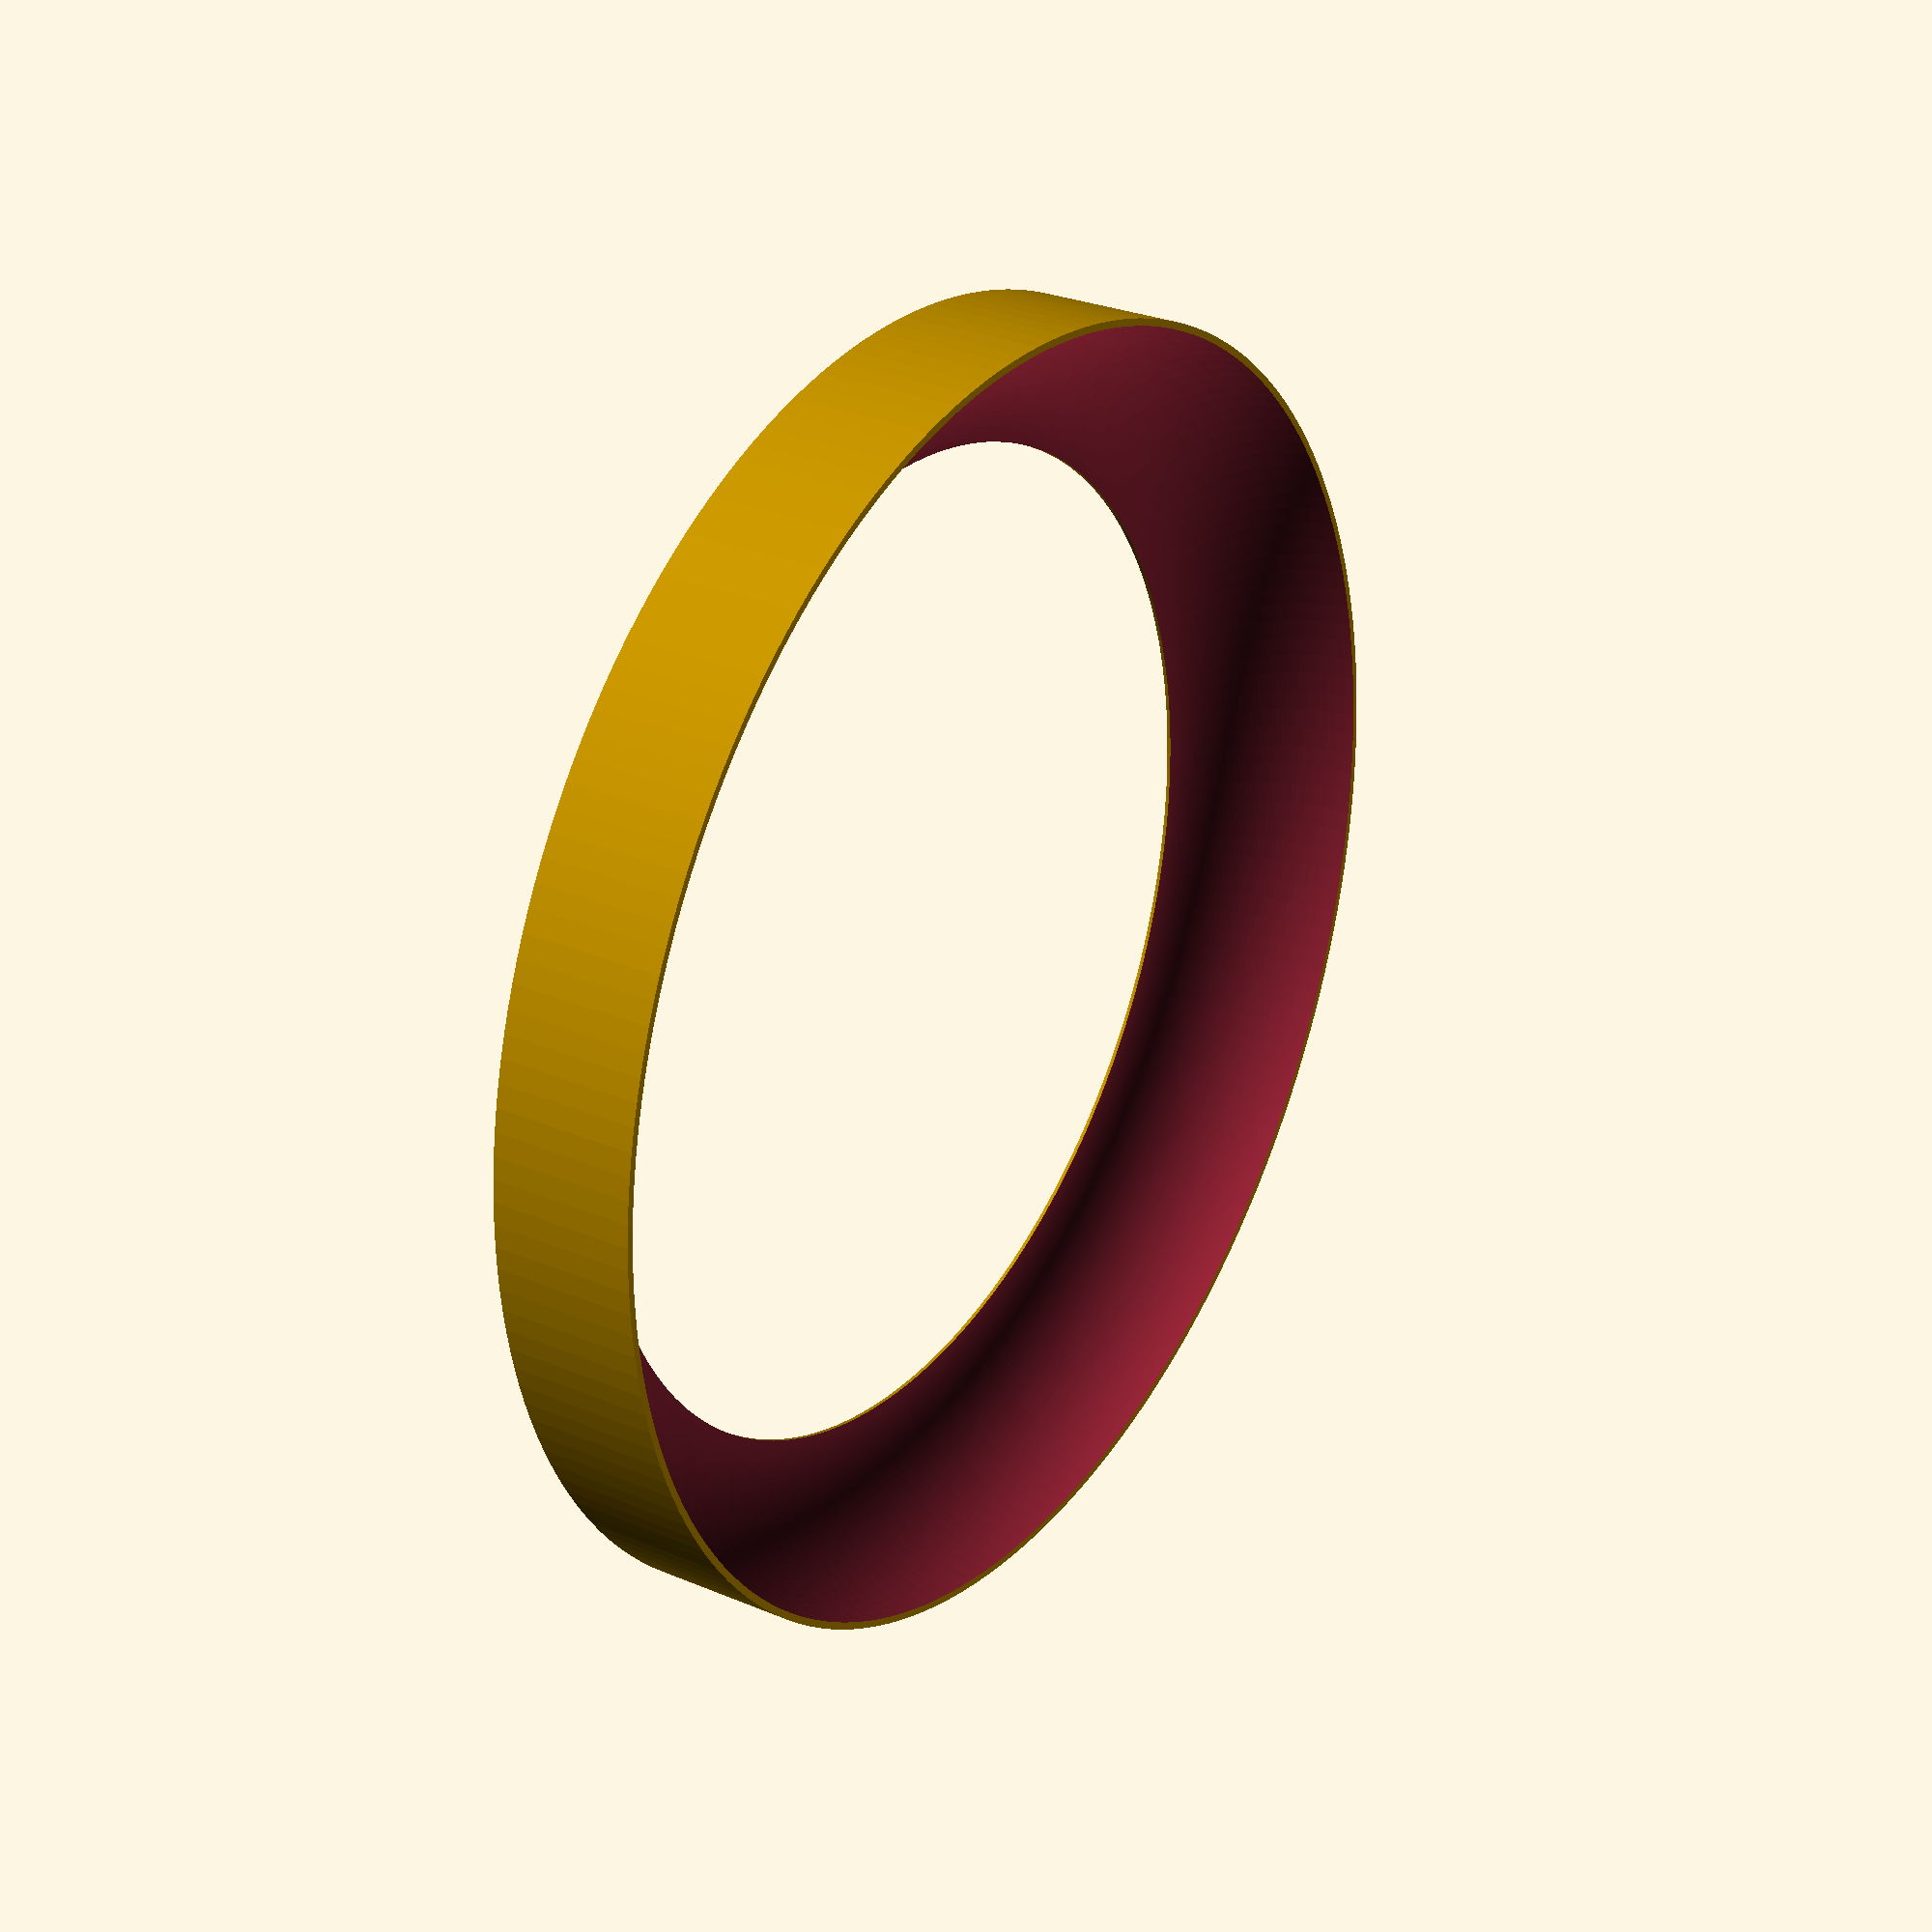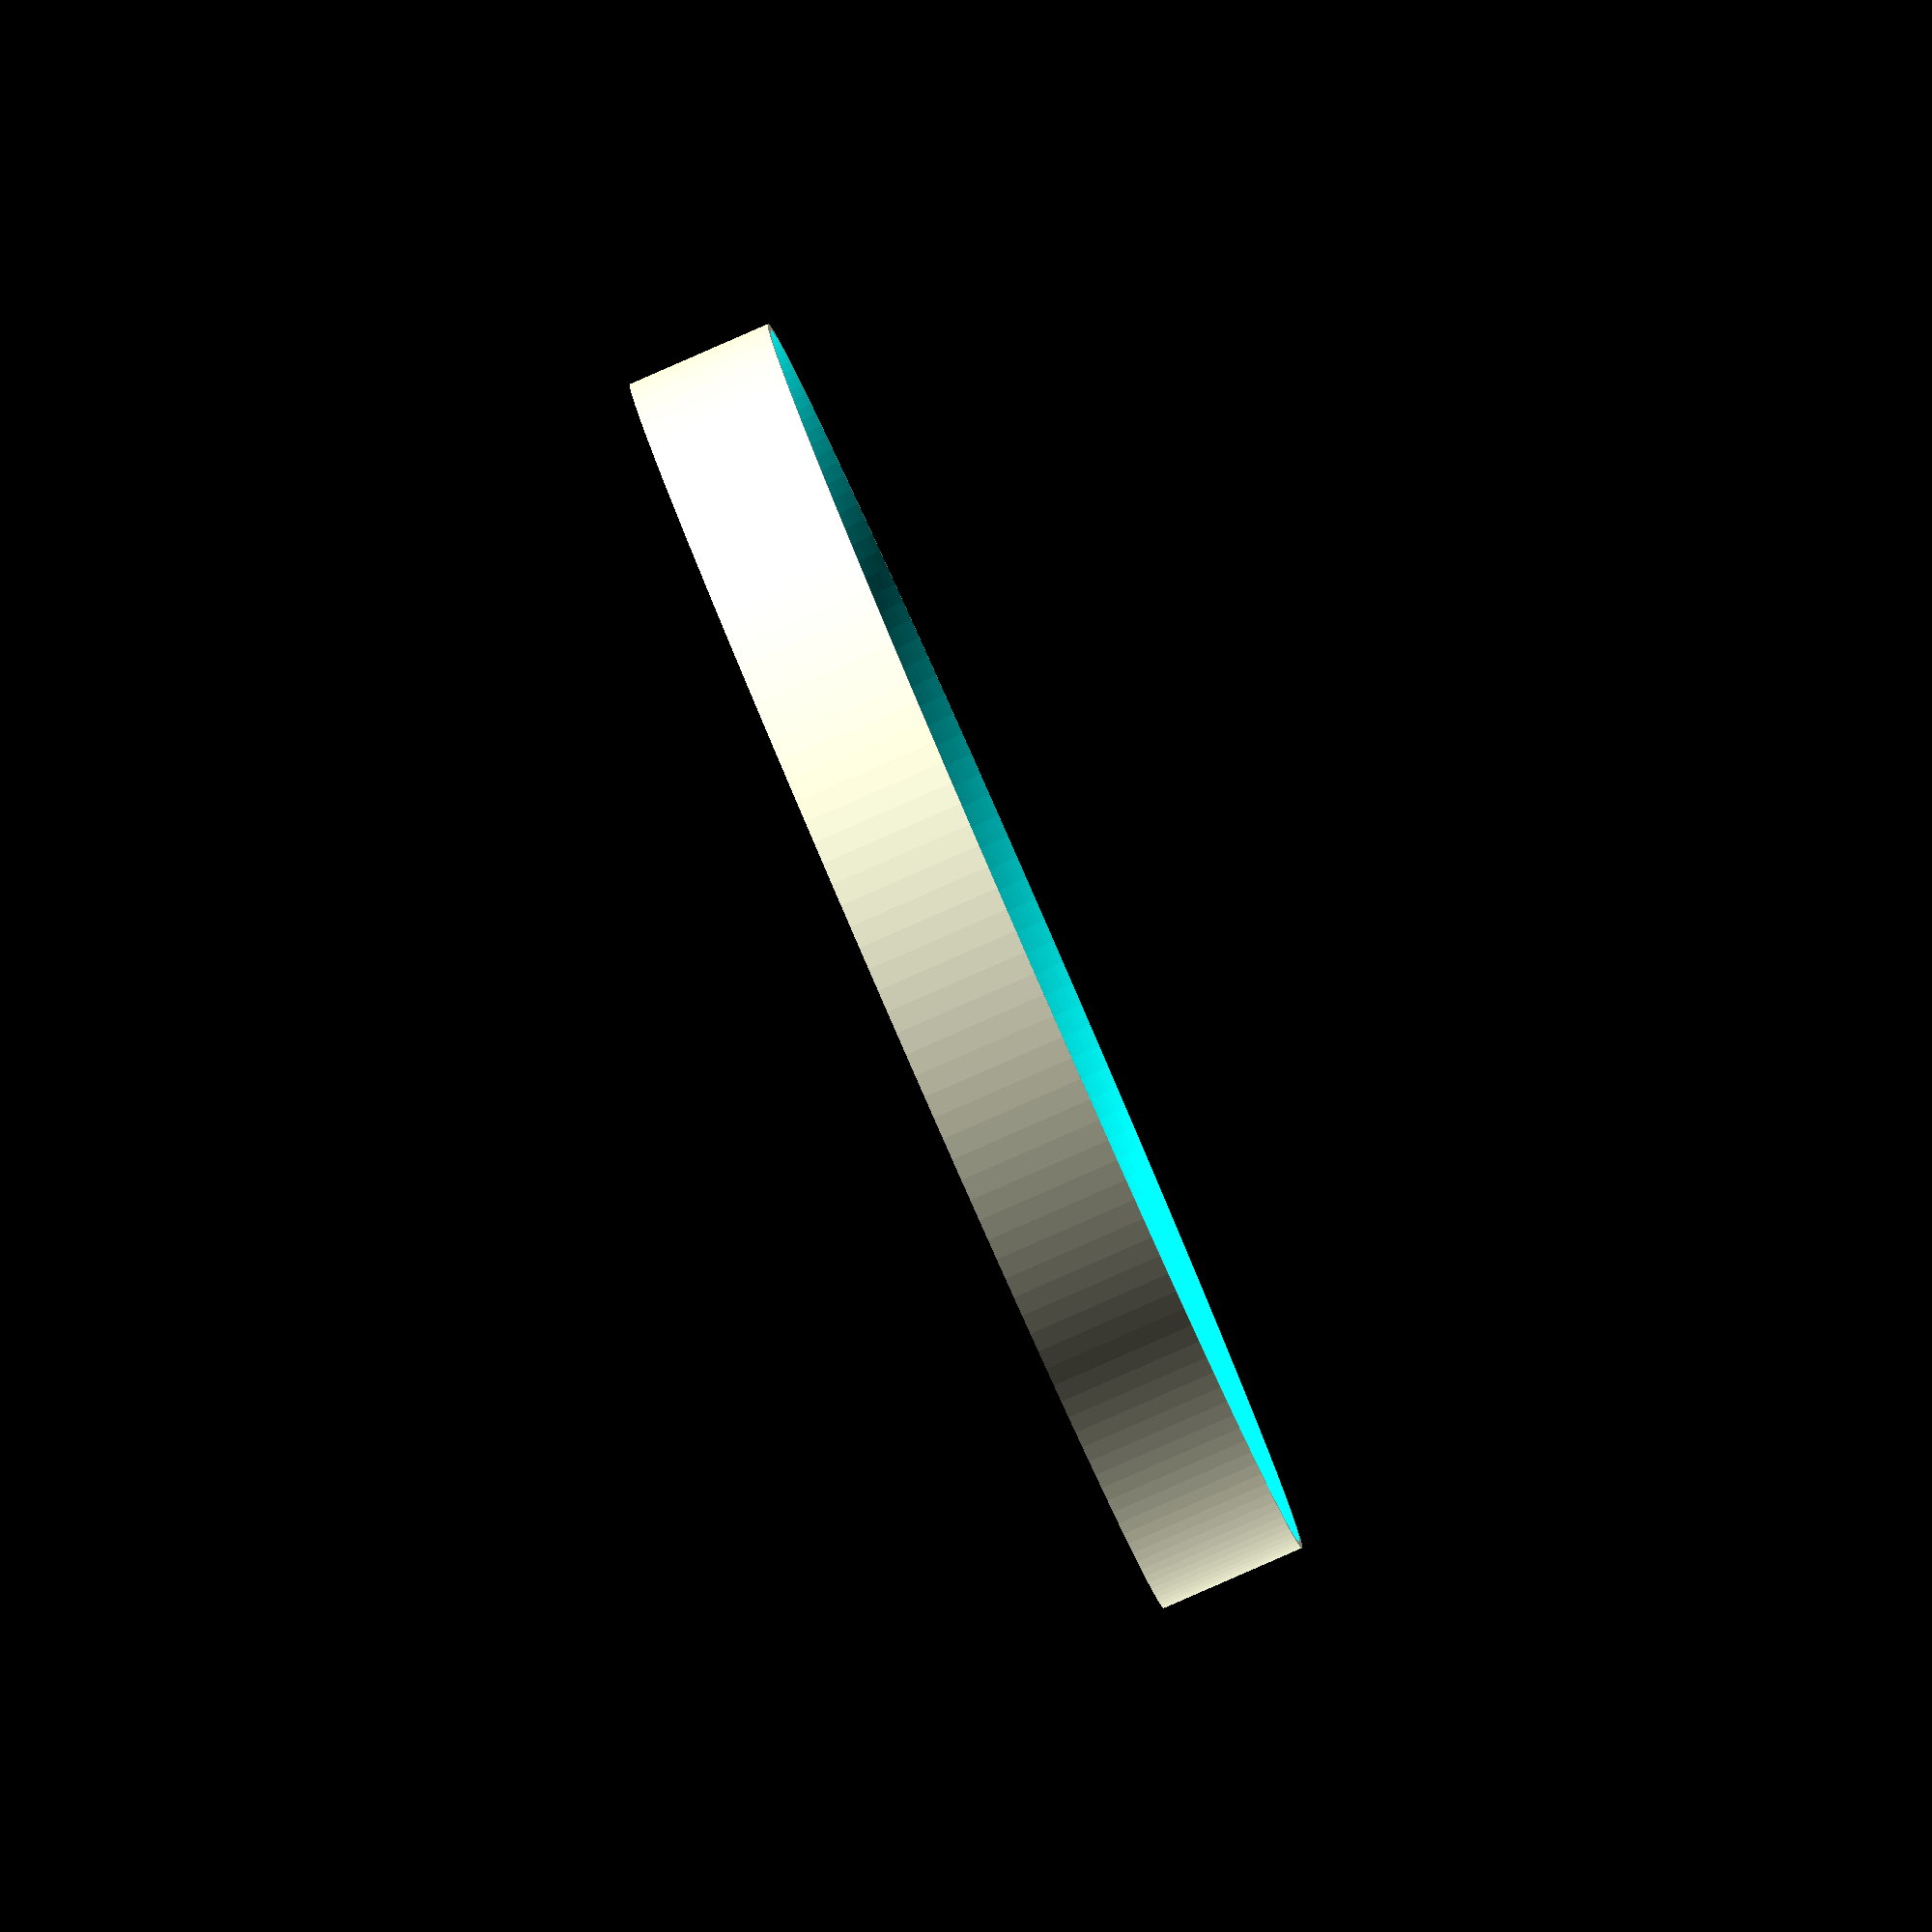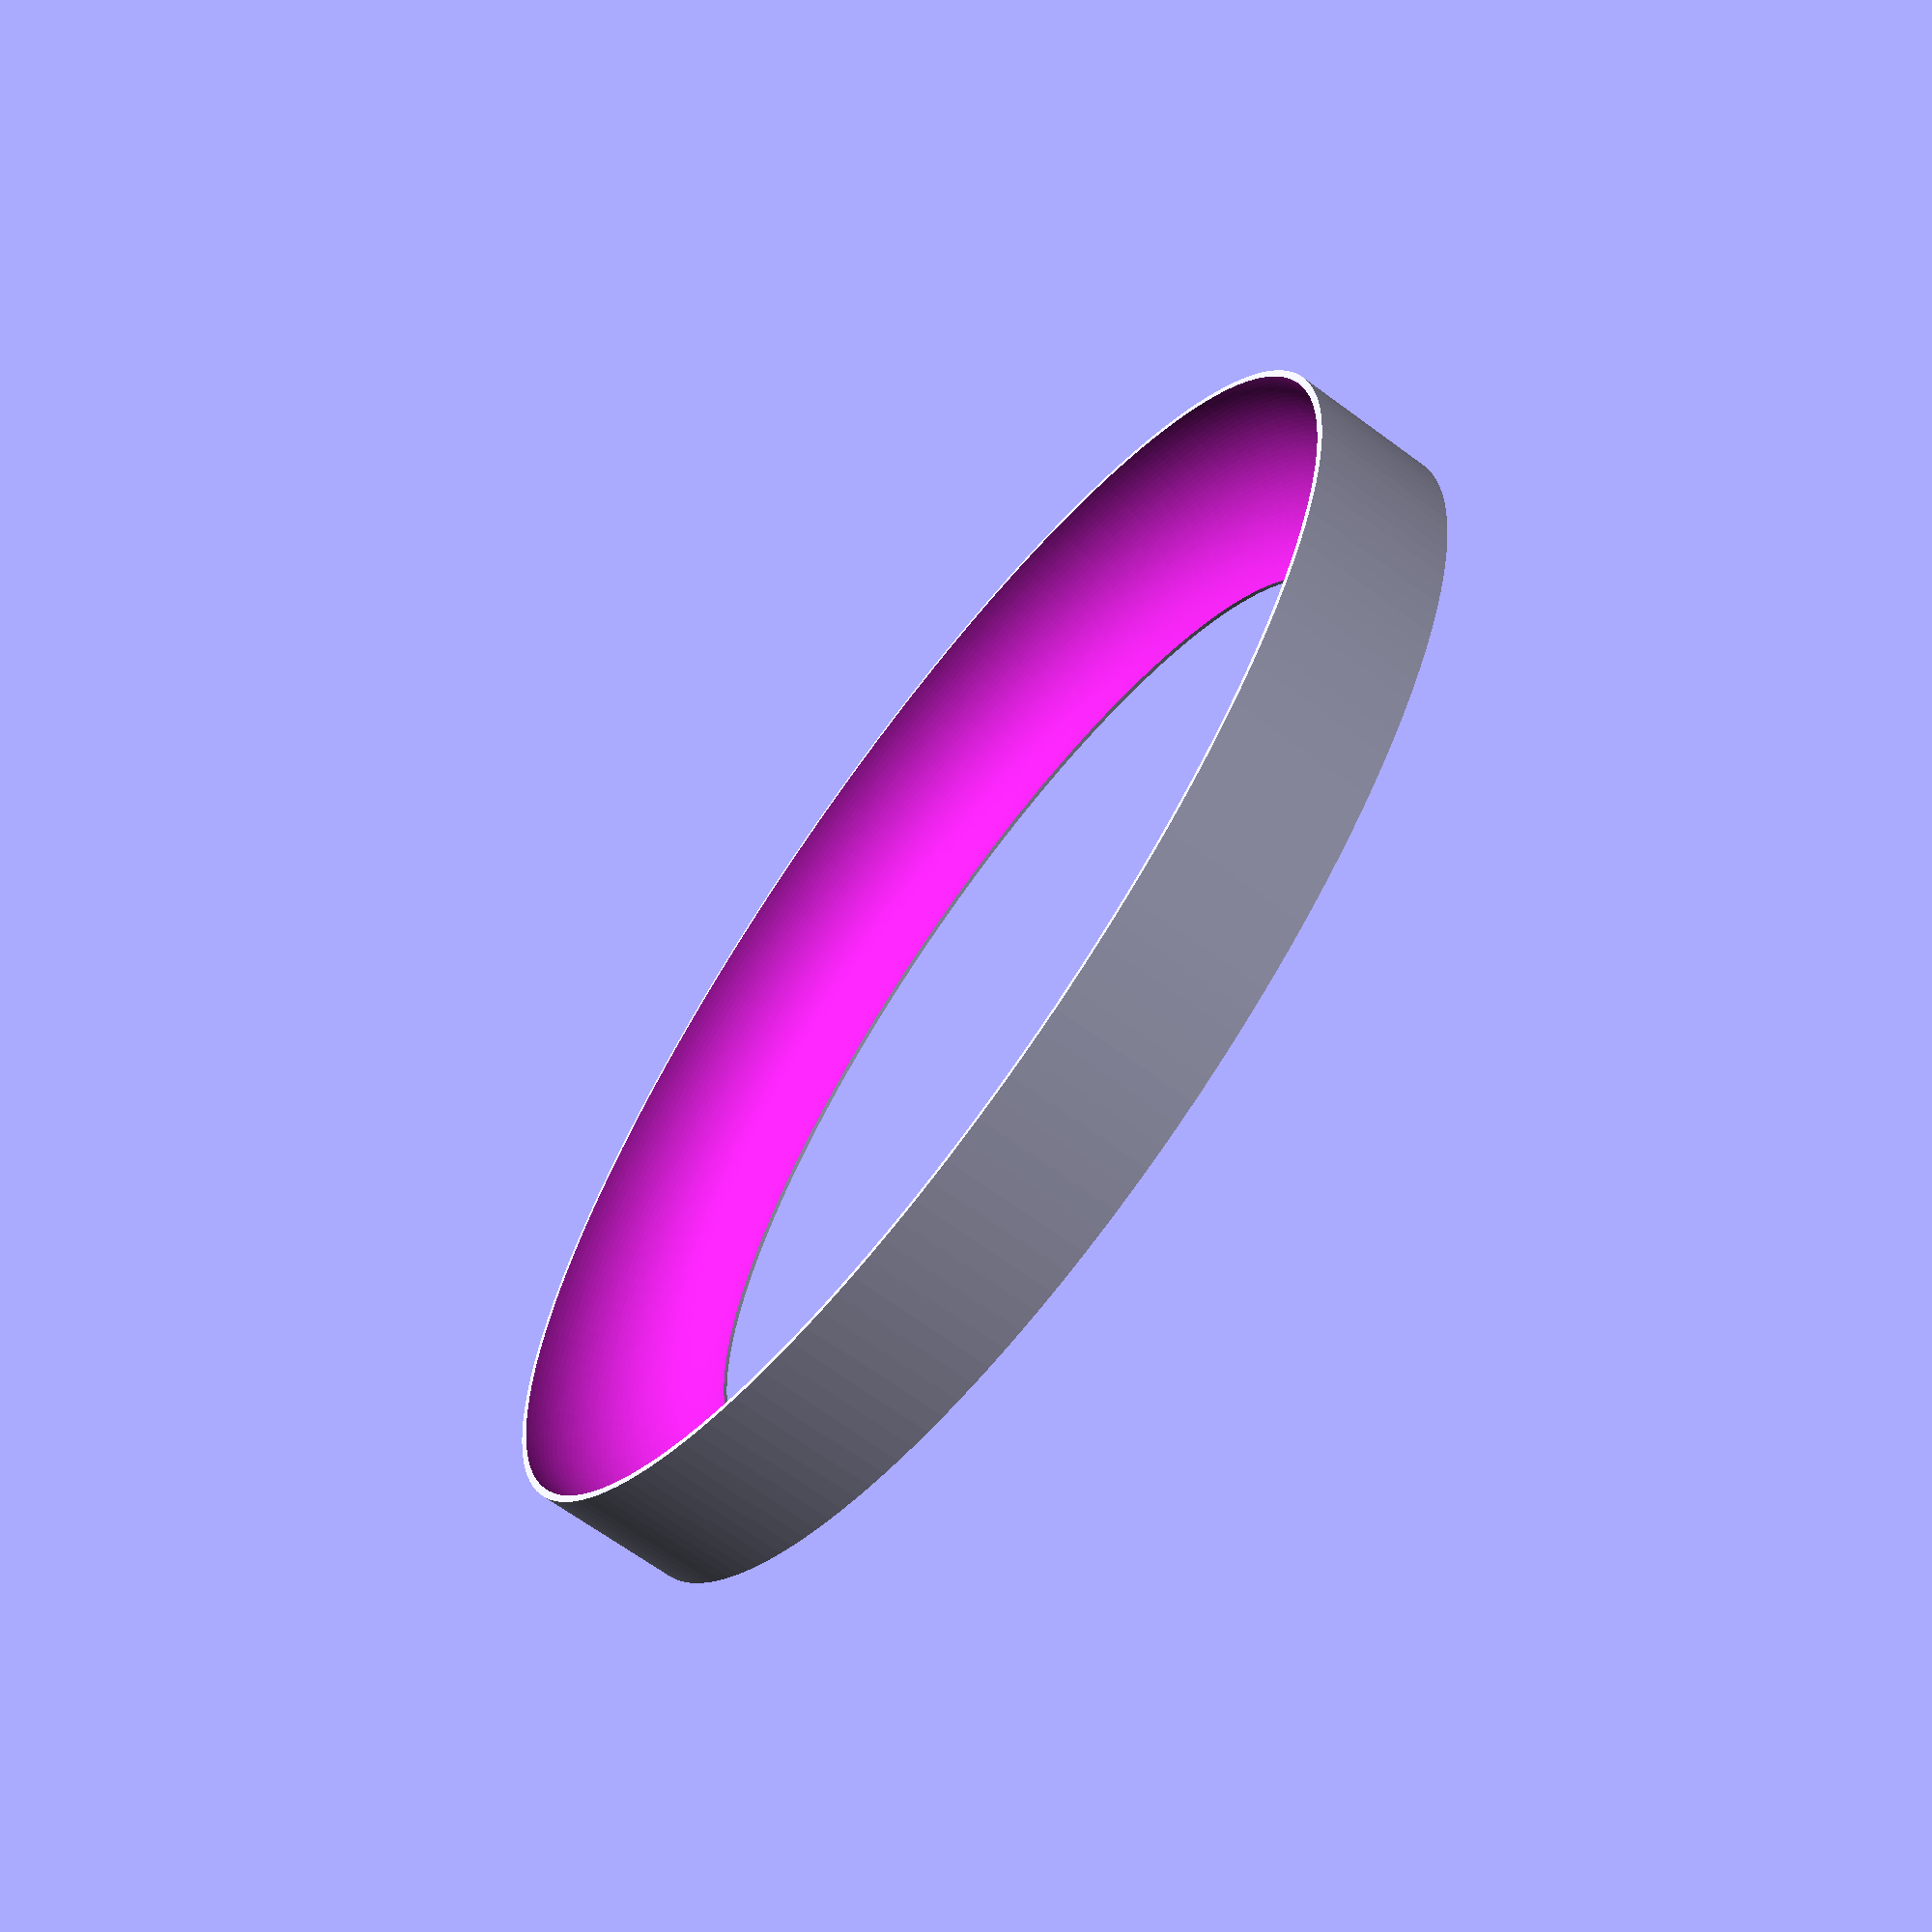
<openscad>
pad = 0.1;	// Padding to maintain manifold
ch = 15;
cr = 20;
ct = 2;
r = 4;
smooth = 180;	// Number of facets of rounding cylinder

// Inside Fillet
difference() {
	rotate_extrude(convexity=10,  $fn = smooth)
		translate([cr-ct-r+pad,ct-pad,0])
			square(r+pad,r+pad);
	rotate_extrude(convexity=10,  $fn = smooth)
		translate([cr-ct-r,ct+r,0])
			circle(r=r,$fn=smooth);
}
</openscad>
<views>
elev=332.4 azim=198.6 roll=303.0 proj=p view=wireframe
elev=266.7 azim=168.1 roll=246.4 proj=o view=solid
elev=66.6 azim=137.7 roll=53.5 proj=p view=solid
</views>
